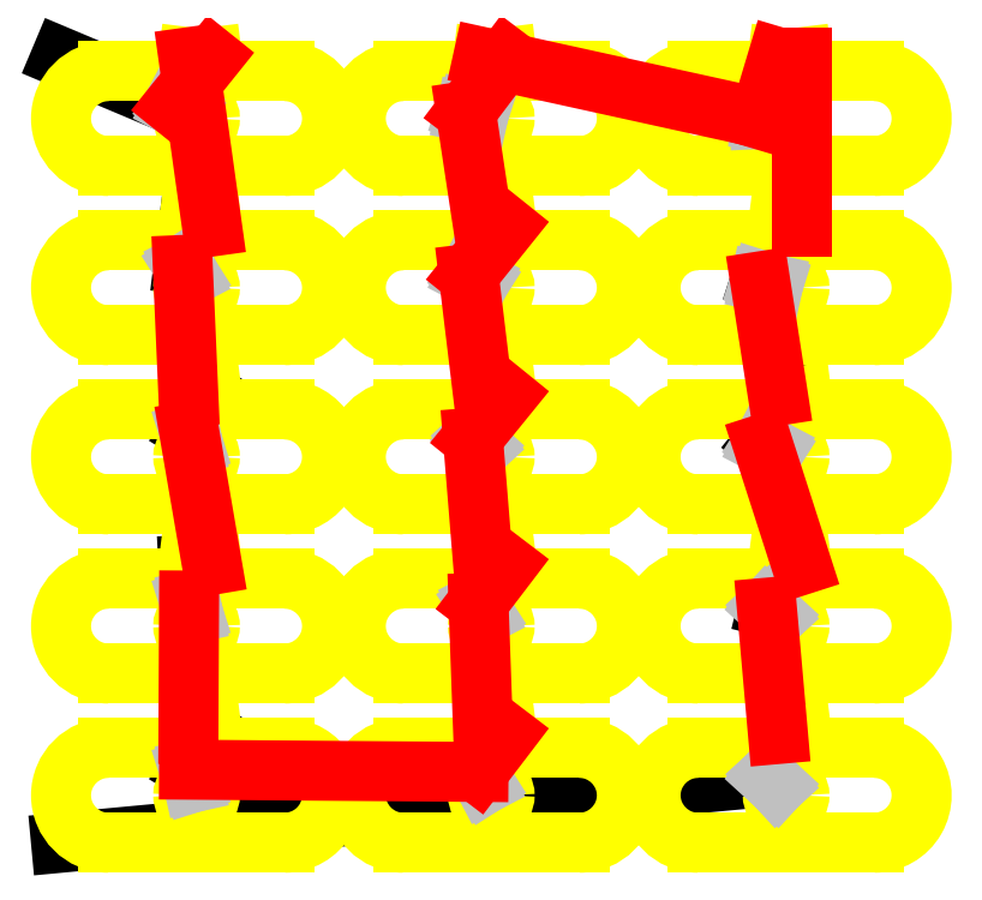
<metadata>
{"format":"dxf","ext":"dxf","renderer":"ezdxf+matplotlib","layout":"modelspace","background":"white","min_lineweight":24,"dpi":150}
</metadata>
<code>
0
SECTION
2
ENTITIES
0
LINE
8
0
10
0.06961
20
0.05264
30
0
11
2.674
21
0.2957
31
0
0
LINE
8
0
10
2.677
20
0.2987
30
0
11
2.802
21
0.4538
31
0
0
LINE
8
0
10
2.677
20
0.9232
30
0
11
2.715
21
1.078
31
0
0
LINE
8
0
10
2.661
20
1.528
30
0
11
2.802
21
1.703
31
0
0
LINE
8
0
10
2.65
20
2.129
30
0
11
2.715
21
2.327
31
0
0
LINE
8
0
10
0.5461
20
0.3232
30
0
11
0.6267
21
0.4538
31
0
0
LINE
8
0
10
0.5461
20
0.9477
30
0
11
0.5395
21
1.078
31
0
0
LINE
8
0
10
0.5461
20
1.572
30
0
11
0.6267
21
1.703
31
0
0
LINE
8
0
10
0.5222
20
2.187
30
0
11
0.5395
21
2.327
31
0
0
LINE
8
0
10
0.4854
20
2.777
30
0
11
0.06961
21
2.952
31
0
0
ARC
8
2
10
2.745
20
0.2276
30
0
40
0.04921
50
360
51
135
0
ARC
8
2
10
2.745
20
0.2276
30
0
40
0.04921
50
180
51
1.535e-13
0
ARC
8
2
10
2.745
20
0.2276
30
0
40
0.04921
50
135
51
180
0
LINE
8
2
10
2.802
20
0.4538
30
0
11
2.808
21
0.4026
31
0
0
LINE
8
2
10
2.808
20
0.4026
30
0
11
3.07
21
0.4026
31
0
0
ARC
8
2
10
3.07
20
0.2276
30
0
40
0.175
50
270
51
90
0
LINE
8
2
10
3.07
20
0.05264
30
0
11
2.42
21
0.05264
31
0
0
ARC
8
2
10
2.42
20
0.2276
30
0
40
0.175
50
90
51
270
0
LINE
8
2
10
2.42
20
0.4026
30
0
11
2.708
21
0.4026
31
0
0
LINE
8
2
10
2.708
20
0.4026
30
0
11
2.715
21
0.4538
31
0
0
ARC
8
2
10
2.745
20
0.8521
30
0
40
0.04921
50
360
51
135
0
ARC
8
2
10
2.745
20
0.8521
30
0
40
0.04921
50
180
51
1.535e-13
0
ARC
8
2
10
2.745
20
0.8521
30
0
40
0.04921
50
135
51
180
0
LINE
8
2
10
2.715
20
1.078
30
0
11
2.708
21
1.027
31
0
0
LINE
8
2
10
2.708
20
1.027
30
0
11
2.42
21
1.027
31
0
0
ARC
8
2
10
2.42
20
0.8521
30
0
40
0.175
50
90
51
270
0
LINE
8
2
10
2.42
20
0.6771
30
0
11
3.07
21
0.6771
31
0
0
ARC
8
2
10
3.07
20
0.8521
30
0
40
0.175
50
270
51
90
0
LINE
8
2
10
3.07
20
1.027
30
0
11
2.808
21
1.027
31
0
0
LINE
8
2
10
2.808
20
1.027
30
0
11
2.802
21
1.078
31
0
0
ARC
8
2
10
2.745
20
1.477
30
0
40
0.04921
50
360
51
150
0
ARC
8
2
10
2.745
20
1.477
30
0
40
0.04921
50
180
51
1.535e-13
0
ARC
8
2
10
2.745
20
1.477
30
0
40
0.04921
50
150
51
180
0
LINE
8
2
10
2.802
20
1.703
30
0
11
2.808
21
1.652
31
0
0
LINE
8
2
10
2.808
20
1.652
30
0
11
3.07
21
1.652
31
0
0
ARC
8
2
10
3.07
20
1.477
30
0
40
0.175
50
270
51
90
0
LINE
8
2
10
3.07
20
1.302
30
0
11
2.42
21
1.302
31
0
0
ARC
8
2
10
2.42
20
1.477
30
0
40
0.175
50
90
51
270
0
LINE
8
2
10
2.42
20
1.652
30
0
11
2.708
21
1.652
31
0
0
LINE
8
2
10
2.708
20
1.652
30
0
11
2.715
21
1.703
31
0
0
ARC
8
2
10
2.745
20
2.101
30
0
40
0.04921
50
360
51
165
0
ARC
8
2
10
2.745
20
2.101
30
0
40
0.04921
50
180
51
1.535e-13
0
ARC
8
2
10
2.745
20
2.101
30
0
40
0.04921
50
165
51
180
0
LINE
8
2
10
2.715
20
2.327
30
0
11
2.708
21
2.276
31
0
0
LINE
8
2
10
2.708
20
2.276
30
0
11
2.42
21
2.276
31
0
0
ARC
8
2
10
2.42
20
2.101
30
0
40
0.175
50
90
51
270
0
LINE
8
2
10
2.42
20
1.926
30
0
11
3.07
21
1.926
31
0
0
ARC
8
2
10
3.07
20
2.101
30
0
40
0.175
50
270
51
90
0
LINE
8
2
10
3.07
20
2.276
30
0
11
2.808
21
2.276
31
0
0
LINE
8
2
10
2.808
20
2.276
30
0
11
2.802
21
2.327
31
0
0
LINE
8
2
10
2.802
20
2.952
30
0
11
2.808
21
2.901
31
0
0
LINE
8
2
10
2.808
20
2.901
30
0
11
3.07
21
2.901
31
0
0
ARC
8
2
10
3.07
20
2.726
30
0
40
0.175
50
270
51
90
0
LINE
8
2
10
3.07
20
2.551
30
0
11
2.42
21
2.551
31
0
0
ARC
8
2
10
2.42
20
2.726
30
0
40
0.175
50
90
51
270
0
LINE
8
2
10
2.42
20
2.901
30
0
11
2.708
21
2.901
31
0
0
LINE
8
2
10
2.708
20
2.901
30
0
11
2.715
21
2.952
31
0
0
ARC
8
2
10
2.745
20
2.726
30
0
40
0.04921
50
360
51
180
0
ARC
8
2
10
2.745
20
2.726
30
0
40
0.04921
50
180
51
1.535e-13
0
LINE
8
2
10
1.627
20
2.952
30
0
11
1.621
21
2.901
31
0
0
LINE
8
2
10
1.621
20
2.901
30
0
11
1.332
21
2.901
31
0
0
ARC
8
2
10
1.332
20
2.726
30
0
40
0.175
50
90
51
270
0
LINE
8
2
10
1.332
20
2.551
30
0
11
1.982
21
2.551
31
0
0
ARC
8
2
10
1.982
20
2.726
30
0
40
0.175
50
270
51
90
0
LINE
8
2
10
1.982
20
2.901
30
0
11
1.721
21
2.901
31
0
0
LINE
8
2
10
1.721
20
2.901
30
0
11
1.714
21
2.952
31
0
0
ARC
8
2
10
1.657
20
2.726
30
0
40
0.04921
50
360
51
165
0
ARC
8
2
10
1.657
20
2.726
30
0
40
0.04921
50
180
51
1.535e-13
0
ARC
8
2
10
1.657
20
2.726
30
0
40
0.04921
50
165
51
180
0
LINE
8
2
10
1.627
20
2.327
30
0
11
1.621
21
2.276
31
0
0
LINE
8
2
10
1.621
20
2.276
30
0
11
1.332
21
2.276
31
0
0
ARC
8
2
10
1.332
20
2.101
30
0
40
0.175
50
90
51
270
0
LINE
8
2
10
1.332
20
1.926
30
0
11
1.982
21
1.926
31
0
0
ARC
8
2
10
1.982
20
2.101
30
0
40
0.175
50
270
51
90
0
LINE
8
2
10
1.982
20
2.276
30
0
11
1.721
21
2.276
31
0
0
LINE
8
2
10
1.721
20
2.276
30
0
11
1.714
21
2.327
31
0
0
ARC
8
2
10
1.657
20
2.101
30
0
40
0.04921
50
360
51
150
0
ARC
8
2
10
1.657
20
2.101
30
0
40
0.04921
50
180
51
1.535e-13
0
ARC
8
2
10
1.657
20
2.101
30
0
40
0.04921
50
150
51
180
0
LINE
8
2
10
1.627
20
1.703
30
0
11
1.621
21
1.652
31
0
0
LINE
8
2
10
1.621
20
1.652
30
0
11
1.332
21
1.652
31
0
0
ARC
8
2
10
1.332
20
1.477
30
0
40
0.175
50
90
51
270
0
LINE
8
2
10
1.332
20
1.302
30
0
11
1.982
21
1.302
31
0
0
ARC
8
2
10
1.982
20
1.477
30
0
40
0.175
50
270
51
90
0
LINE
8
2
10
1.982
20
1.652
30
0
11
1.721
21
1.652
31
0
0
LINE
8
2
10
1.721
20
1.652
30
0
11
1.714
21
1.703
31
0
0
ARC
8
2
10
1.657
20
1.477
30
0
40
0.04921
50
360
51
135
0
ARC
8
2
10
1.657
20
1.477
30
0
40
0.04921
50
180
51
1.535e-13
0
ARC
8
2
10
1.657
20
1.477
30
0
40
0.04921
50
135
51
180
0
LINE
8
2
10
1.627
20
1.078
30
0
11
1.621
21
1.027
31
0
0
LINE
8
2
10
1.621
20
1.027
30
0
11
1.332
21
1.027
31
0
0
ARC
8
2
10
1.332
20
0.8521
30
0
40
0.175
50
90
51
270
0
LINE
8
2
10
1.332
20
0.6771
30
0
11
1.982
21
0.6771
31
0
0
ARC
8
2
10
1.982
20
0.8521
30
0
40
0.175
50
270
51
90
0
LINE
8
2
10
1.982
20
1.027
30
0
11
1.721
21
1.027
31
0
0
LINE
8
2
10
1.721
20
1.027
30
0
11
1.714
21
1.078
31
0
0
ARC
8
2
10
1.657
20
0.8521
30
0
40
0.04921
50
360
51
120
0
ARC
8
2
10
1.657
20
0.8521
30
0
40
0.04921
50
180
51
1.535e-13
0
ARC
8
2
10
1.657
20
0.8521
30
0
40
0.04921
50
120
51
180
0
LINE
8
2
10
1.627
20
0.4538
30
0
11
1.621
21
0.4026
31
0
0
LINE
8
2
10
1.621
20
0.4026
30
0
11
1.332
21
0.4026
31
0
0
ARC
8
2
10
1.332
20
0.2276
30
0
40
0.175
50
90
51
270
0
LINE
8
2
10
1.332
20
0.05264
30
0
11
1.982
21
0.05264
31
0
0
ARC
8
2
10
1.982
20
0.2276
30
0
40
0.175
50
270
51
90
0
LINE
8
2
10
1.982
20
0.4026
30
0
11
1.721
21
0.4026
31
0
0
LINE
8
2
10
1.721
20
0.4026
30
0
11
1.714
21
0.4538
31
0
0
ARC
8
2
10
1.657
20
0.2276
30
0
40
0.04921
50
360
51
120
0
ARC
8
2
10
1.657
20
0.2276
30
0
40
0.04921
50
180
51
1.535e-13
0
ARC
8
2
10
1.657
20
0.2276
30
0
40
0.04921
50
120
51
180
0
ARC
8
2
10
0.5695
20
0.2276
30
0
40
0.04921
50
360
51
105
0
ARC
8
2
10
0.5695
20
0.2276
30
0
40
0.04921
50
180
51
1.535e-13
0
ARC
8
2
10
0.5695
20
0.2276
30
0
40
0.04921
50
105
51
180
0
LINE
8
2
10
0.6267
20
0.4538
30
0
11
0.6331
21
0.4026
31
0
0
LINE
8
2
10
0.6331
20
0.4026
30
0
11
0.8945
21
0.4026
31
0
0
ARC
8
2
10
0.8945
20
0.2276
30
0
40
0.175
50
270
51
90
0
LINE
8
2
10
0.8945
20
0.05264
30
0
11
0.2445
21
0.05264
31
0
0
ARC
8
2
10
0.2445
20
0.2276
30
0
40
0.175
50
90
51
270
0
LINE
8
2
10
0.2445
20
0.4026
30
0
11
0.5331
21
0.4026
31
0
0
LINE
8
2
10
0.5331
20
0.4026
30
0
11
0.5395
21
0.4538
31
0
0
ARC
8
2
10
0.5695
20
0.8521
30
0
40
0.04921
50
360
51
105
0
ARC
8
2
10
0.5695
20
0.8521
30
0
40
0.04921
50
180
51
1.535e-13
0
ARC
8
2
10
0.5695
20
0.8521
30
0
40
0.04921
50
105
51
180
0
LINE
8
2
10
0.5395
20
1.078
30
0
11
0.5331
21
1.027
31
0
0
LINE
8
2
10
0.5331
20
1.027
30
0
11
0.2445
21
1.027
31
0
0
ARC
8
2
10
0.2445
20
0.8521
30
0
40
0.175
50
90
51
270
0
LINE
8
2
10
0.2445
20
0.6771
30
0
11
0.8945
21
0.6771
31
0
0
ARC
8
2
10
0.8945
20
0.8521
30
0
40
0.175
50
270
51
90
0
LINE
8
2
10
0.8945
20
1.027
30
0
11
0.6331
21
1.027
31
0
0
LINE
8
2
10
0.6331
20
1.027
30
0
11
0.6267
21
1.078
31
0
0
ARC
8
2
10
0.5695
20
1.477
30
0
40
0.04921
50
360
51
105
0
ARC
8
2
10
0.5695
20
1.477
30
0
40
0.04921
50
180
51
1.535e-13
0
ARC
8
2
10
0.5695
20
1.477
30
0
40
0.04921
50
105
51
180
0
LINE
8
2
10
0.6267
20
1.703
30
0
11
0.6331
21
1.652
31
0
0
LINE
8
2
10
0.6331
20
1.652
30
0
11
0.8945
21
1.652
31
0
0
ARC
8
2
10
0.8945
20
1.477
30
0
40
0.175
50
270
51
90
0
LINE
8
2
10
0.8945
20
1.302
30
0
11
0.2445
21
1.302
31
0
0
ARC
8
2
10
0.2445
20
1.477
30
0
40
0.175
50
90
51
270
0
LINE
8
2
10
0.2445
20
1.652
30
0
11
0.5331
21
1.652
31
0
0
LINE
8
2
10
0.5331
20
1.652
30
0
11
0.5395
21
1.703
31
0
0
ARC
8
2
10
0.5695
20
2.101
30
0
40
0.04921
50
360
51
120
0
ARC
8
2
10
0.5695
20
2.101
30
0
40
0.04921
50
180
51
1.535e-13
0
ARC
8
2
10
0.5695
20
2.101
30
0
40
0.04921
50
120
51
180
0
LINE
8
2
10
0.5395
20
2.327
30
0
11
0.5331
21
2.276
31
0
0
LINE
8
2
10
0.5331
20
2.276
30
0
11
0.2445
21
2.276
31
0
0
ARC
8
2
10
0.2445
20
2.101
30
0
40
0.175
50
90
51
270
0
LINE
8
2
10
0.2445
20
1.926
30
0
11
0.8945
21
1.926
31
0
0
ARC
8
2
10
0.8945
20
2.101
30
0
40
0.175
50
270
51
90
0
LINE
8
2
10
0.8945
20
2.276
30
0
11
0.6331
21
2.276
31
0
0
LINE
8
2
10
0.6331
20
2.276
30
0
11
0.6267
21
2.327
31
0
0
LINE
8
2
10
0.5395
20
2.952
30
0
11
0.5331
21
2.901
31
0
0
LINE
8
2
10
0.5331
20
2.901
30
0
11
0.2445
21
2.901
31
0
0
ARC
8
2
10
0.2445
20
2.726
30
0
40
0.175
50
90
51
270
0
LINE
8
2
10
0.2445
20
2.551
30
0
11
0.8945
21
2.551
31
0
0
ARC
8
2
10
0.8945
20
2.726
30
0
40
0.175
50
270
51
90
0
LINE
8
2
10
0.8945
20
2.901
30
0
11
0.6331
21
2.901
31
0
0
LINE
8
2
10
0.6331
20
2.901
30
0
11
0.6267
21
2.952
31
0
0
ARC
8
2
10
0.5695
20
2.726
30
0
40
0.04921
50
360
51
150
0
ARC
8
2
10
0.5695
20
2.726
30
0
40
0.04921
50
180
51
1.535e-13
0
ARC
8
2
10
0.5695
20
2.726
30
0
40
0.04921
50
150
51
180
0
LINE
8
9
10
2.674
20
0.2957
30
0
11
2.71
21
0.2624
31
0
0
LINE
8
9
10
2.71
20
0.2624
30
0
11
2.677
21
0.2987
31
0
0
LINE
8
9
10
2.674
20
0.9202
30
0
11
2.71
21
0.8869
31
0
0
LINE
8
9
10
2.71
20
0.8869
30
0
11
2.677
21
0.9232
31
0
0
LINE
8
9
10
2.658
20
1.524
30
0
11
2.702
21
1.501
31
0
0
LINE
8
9
10
2.702
20
1.501
30
0
11
2.661
21
1.528
31
0
0
LINE
8
9
10
2.649
20
2.125
30
0
11
2.697
21
2.114
31
0
0
LINE
8
9
10
2.697
20
2.114
30
0
11
2.65
21
2.129
31
0
0
LINE
8
9
10
2.646
20
2.723
30
0
11
2.695
21
2.726
31
0
0
LINE
8
9
10
2.695
20
2.726
30
0
11
2.646
21
2.728
31
0
0
LINE
8
9
10
1.562
20
2.749
30
0
11
1.61
21
2.738
31
0
0
LINE
8
9
10
1.61
20
2.738
30
0
11
1.563
21
2.753
31
0
0
LINE
8
9
10
1.571
20
2.148
30
0
11
1.614
21
2.126
31
0
0
LINE
8
9
10
1.614
20
2.126
30
0
11
1.573
21
2.152
31
0
0
LINE
8
9
10
1.586
20
1.545
30
0
11
1.622
21
1.511
31
0
0
LINE
8
9
10
1.622
20
1.511
30
0
11
1.589
21
1.548
31
0
0
LINE
8
9
10
1.606
20
0.9363
30
0
11
1.632
21
0.8948
31
0
0
LINE
8
9
10
1.632
20
0.8948
30
0
11
1.61
21
0.9384
31
0
0
LINE
8
9
10
1.606
20
0.3118
30
0
11
1.632
21
0.2703
31
0
0
LINE
8
9
10
1.632
20
0.2703
30
0
11
1.61
21
0.3139
31
0
0
LINE
8
9
10
0.542
20
0.3221
30
0
11
0.5568
21
0.2752
31
0
0
LINE
8
9
10
0.5568
20
0.2752
30
0
11
0.5461
21
0.3232
31
0
0
LINE
8
9
10
0.542
20
0.9466
30
0
11
0.5568
21
0.8997
31
0
0
LINE
8
9
10
0.5568
20
0.8997
30
0
11
0.5461
21
0.9477
31
0
0
LINE
8
9
10
0.542
20
1.571
30
0
11
0.5568
21
1.524
31
0
0
LINE
8
9
10
0.5568
20
1.524
30
0
11
0.5461
21
1.572
31
0
0
LINE
8
9
10
0.5185
20
2.185
30
0
11
0.5449
21
2.144
31
0
0
LINE
8
9
10
0.5449
20
2.144
30
0
11
0.5222
21
2.187
31
0
0
LINE
8
9
10
0.4832
20
2.773
30
0
11
0.5269
21
2.75
31
0
0
LINE
8
9
10
0.5269
20
2.75
30
0
11
0.4854
21
2.777
31
0
0
LINE
8
10
10
2.715
20
0.4538
30
0
11
2.674
21
0.9202
31
0
0
LINE
8
10
10
2.802
20
1.078
30
0
11
2.658
21
1.524
31
0
0
LINE
8
10
10
2.715
20
1.703
30
0
11
2.649
21
2.125
31
0
0
LINE
8
10
10
2.802
20
2.327
30
0
11
2.802
21
2.952
31
0
0
LINE
8
10
10
2.715
20
2.952
30
0
11
2.646
21
2.723
31
0
0
LINE
8
10
10
2.646
20
2.728
30
0
11
1.627
21
2.952
31
0
0
LINE
8
10
10
1.714
20
2.952
30
0
11
1.562
21
2.749
31
0
0
LINE
8
10
10
1.563
20
2.753
30
0
11
1.627
21
2.327
31
0
0
LINE
8
10
10
1.714
20
2.327
30
0
11
1.571
21
2.148
31
0
0
LINE
8
10
10
1.573
20
2.152
30
0
11
1.627
21
1.703
31
0
0
LINE
8
10
10
1.714
20
1.703
30
0
11
1.586
21
1.545
31
0
0
LINE
8
10
10
1.589
20
1.548
30
0
11
1.627
21
1.078
31
0
0
LINE
8
10
10
1.714
20
1.078
30
0
11
1.606
21
0.9363
31
0
0
LINE
8
10
10
1.61
20
0.9384
30
0
11
1.627
21
0.4538
31
0
0
LINE
8
10
10
1.714
20
0.4538
30
0
11
1.606
21
0.3118
31
0
0
LINE
8
10
10
1.61
20
0.3139
30
0
11
0.542
21
0.3221
31
0
0
LINE
8
10
10
0.5395
20
0.4538
30
0
11
0.542
21
0.9466
31
0
0
LINE
8
10
10
0.6267
20
1.078
30
0
11
0.542
21
1.571
31
0
0
LINE
8
10
10
0.5395
20
1.703
30
0
11
0.5185
21
2.185
31
0
0
LINE
8
10
10
0.6267
20
2.327
30
0
11
0.5395
21
2.952
31
0
0
LINE
8
10
10
0.6267
20
2.952
30
0
11
0.4832
21
2.773
31
0
0
ENDSEC
0
EOF

</code>
